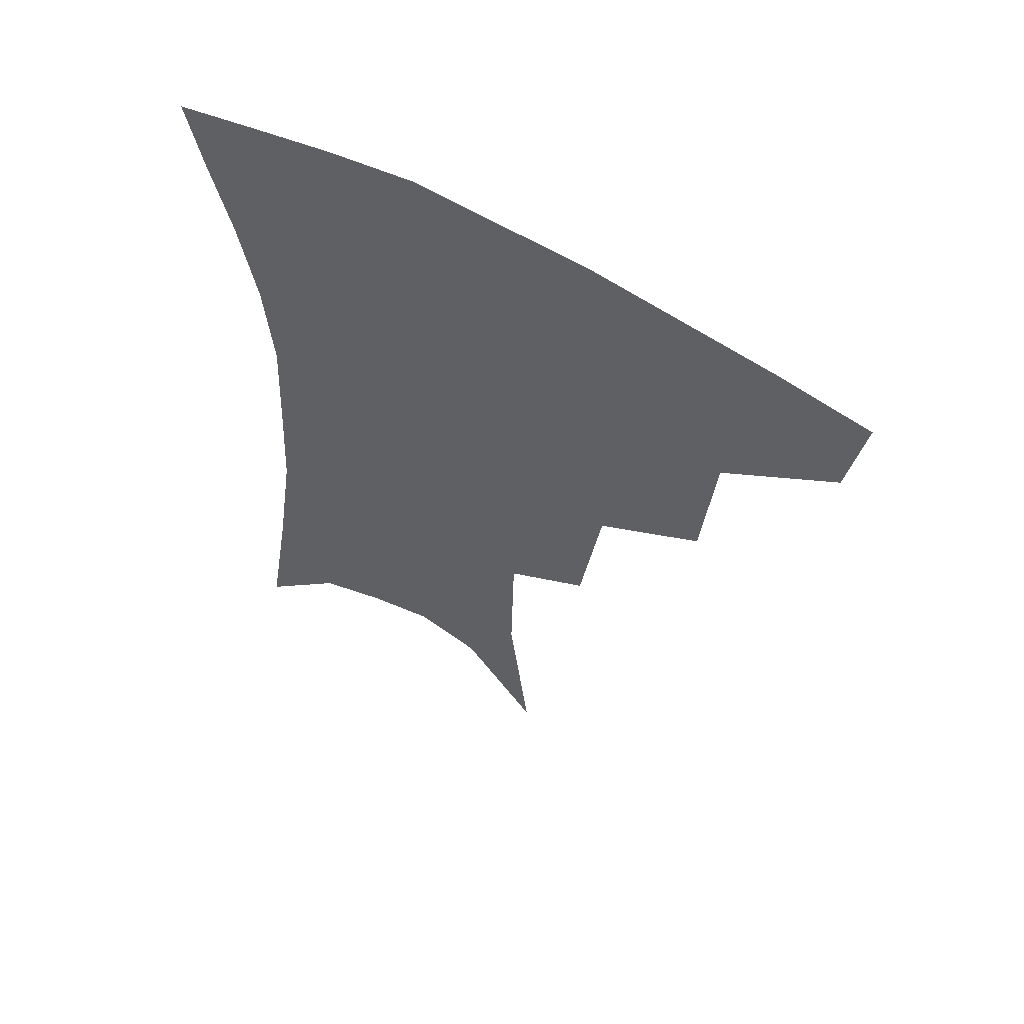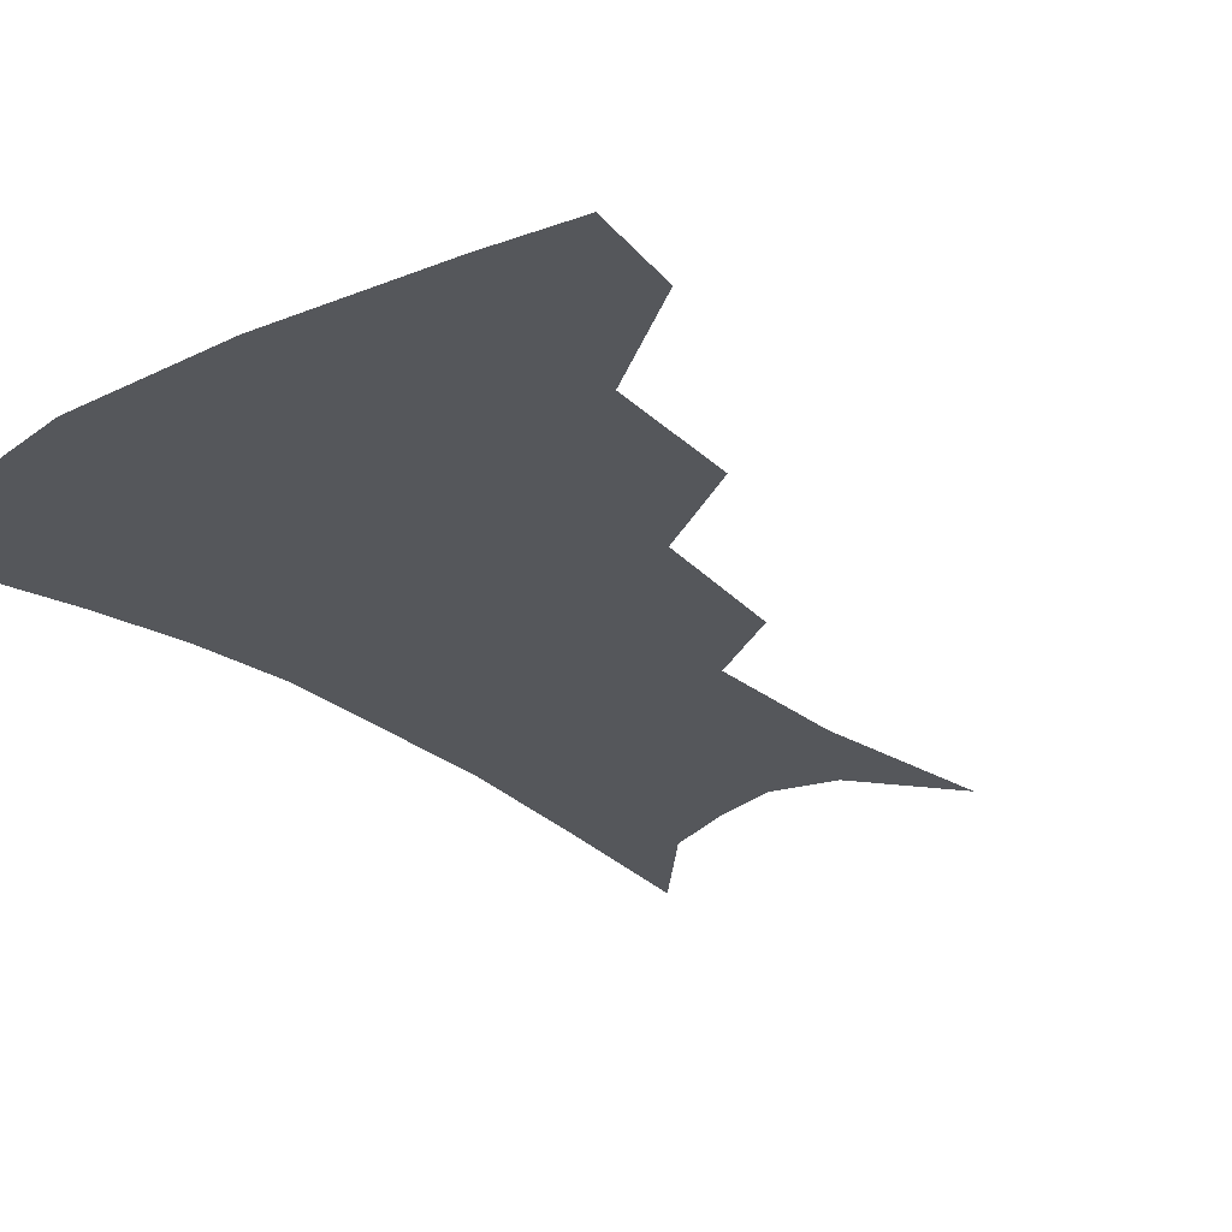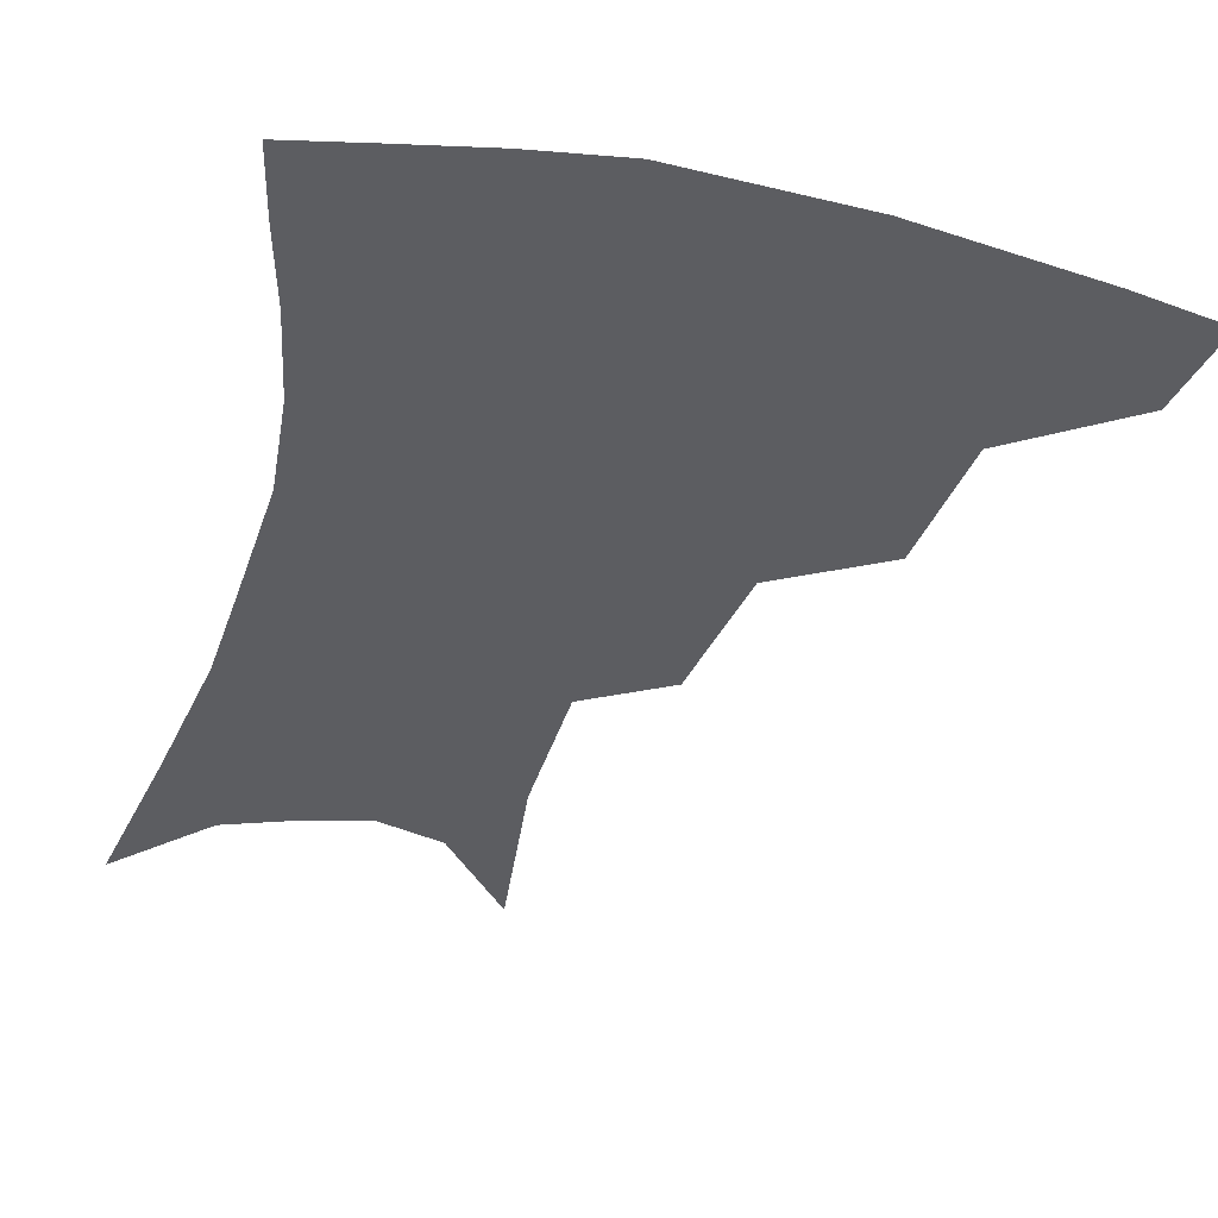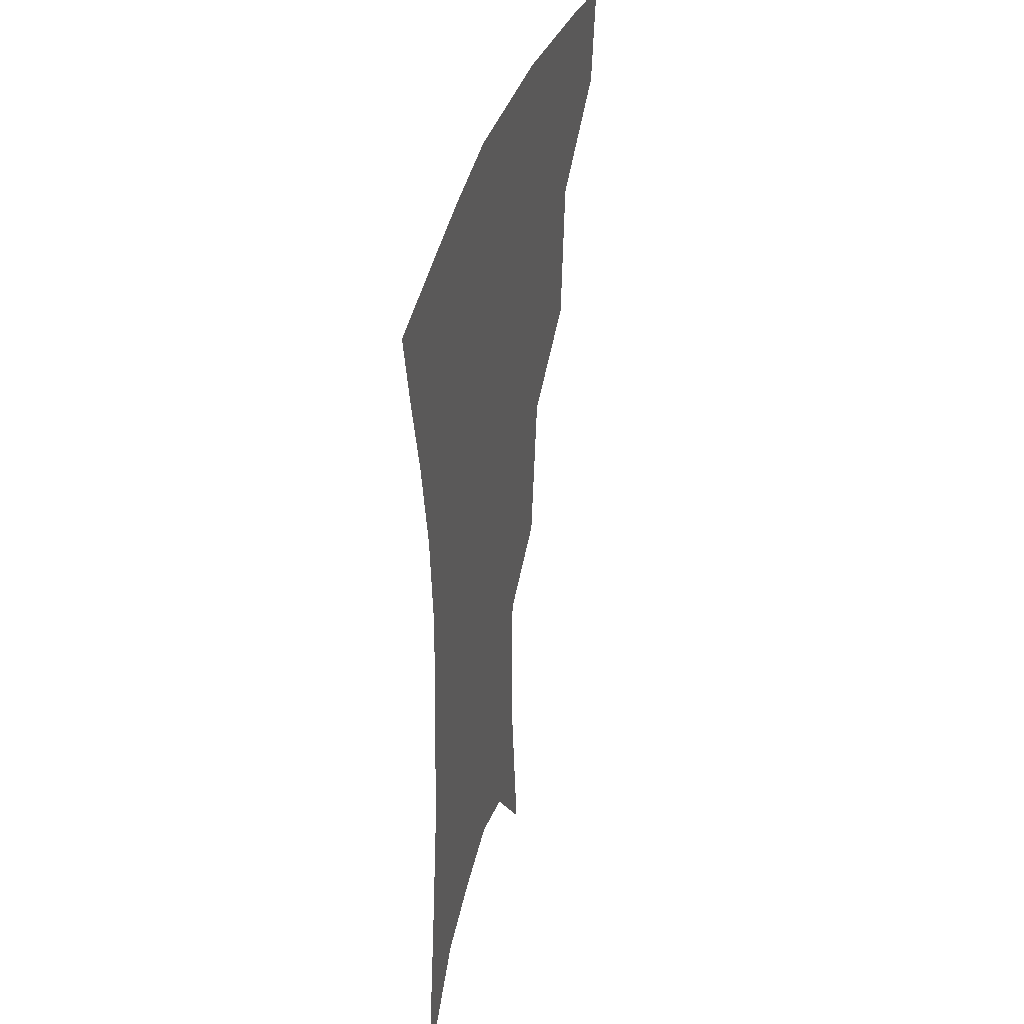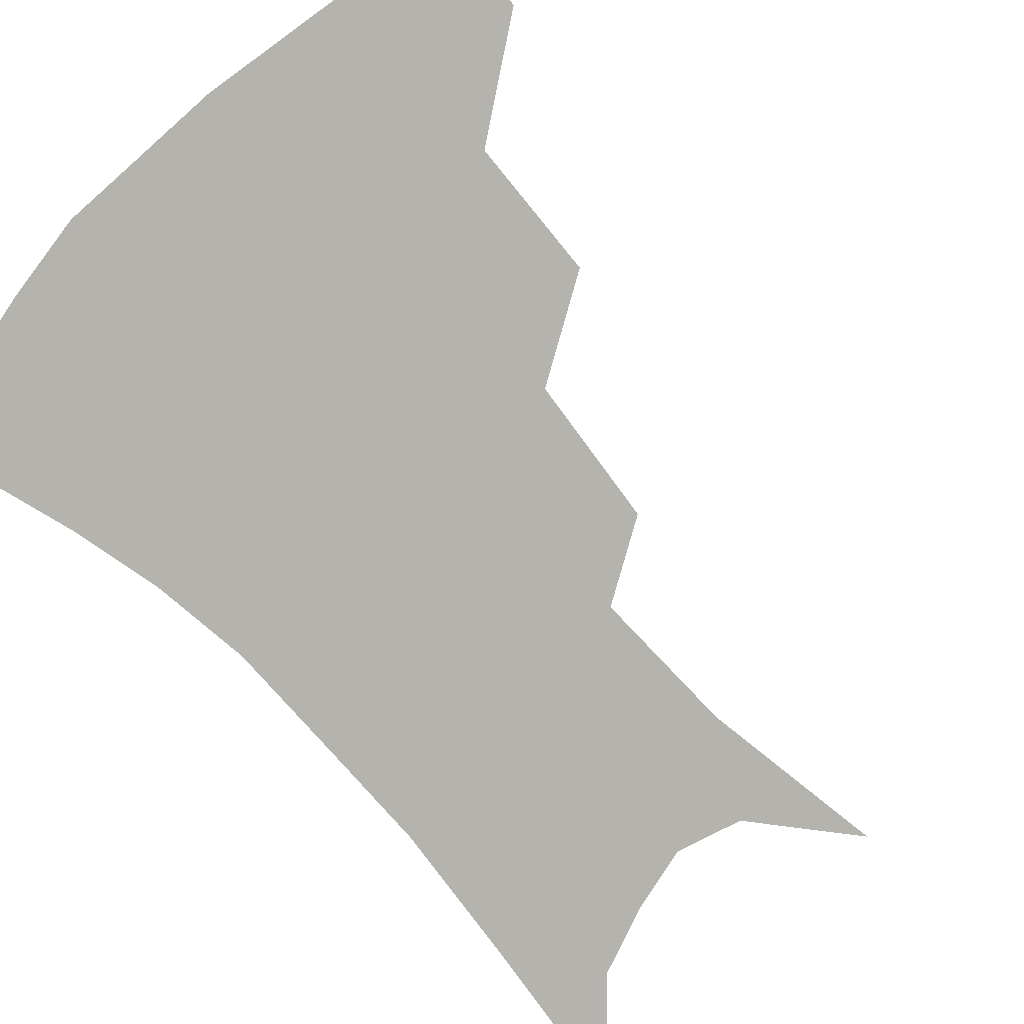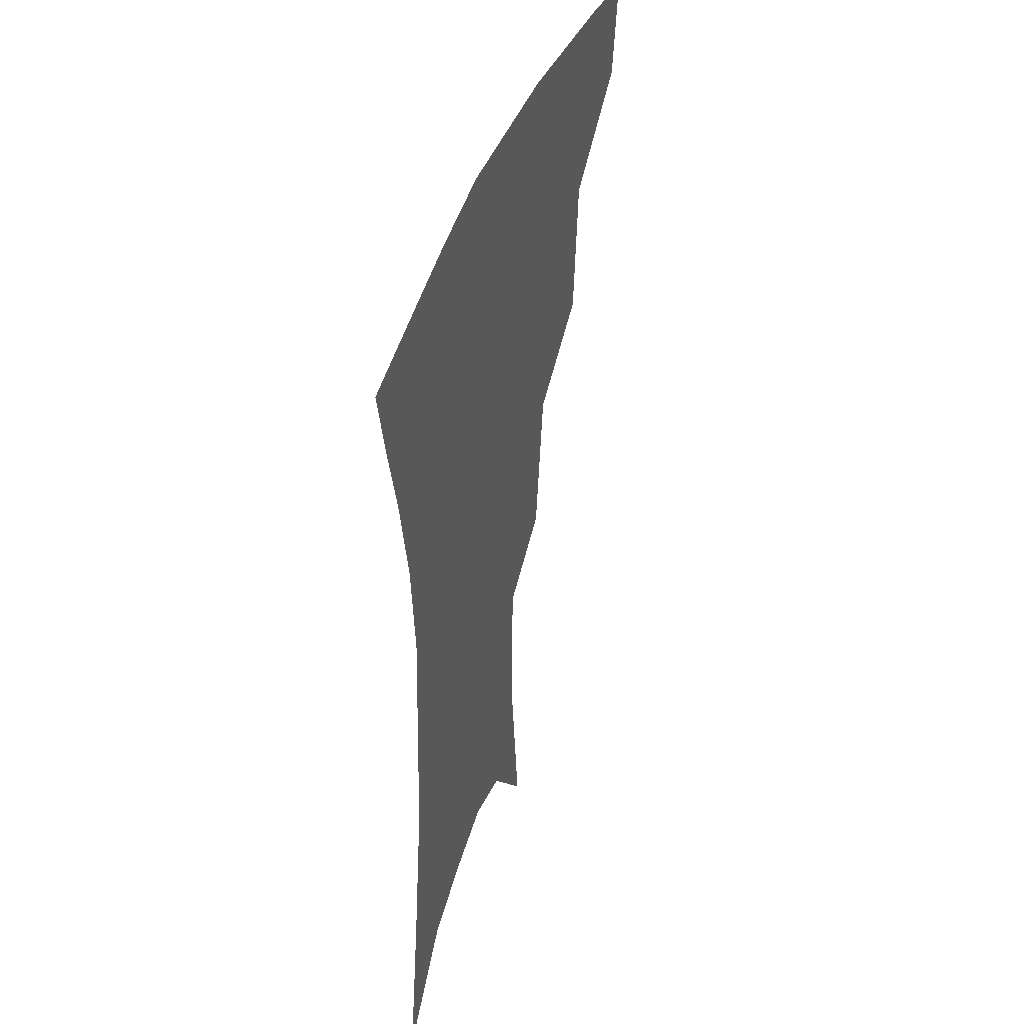
<metadata>
{"format":"obj","ext":"obj","renderer":"f3d","projection":"perspective","resolution":1024,"background":"white","views":[{"elev":59.8,"azim":-150.2,"up":"+Y"},{"elev":-27.0,"azim":-139.7,"up":"+Z"},{"elev":-37.1,"azim":165.6,"up":"+Z"},{"elev":38.0,"azim":104.7,"up":"+Y"},{"elev":-79.9,"azim":-135.4,"up":"+Z"},{"elev":43.4,"azim":108.3,"up":"+Y"}]}
</metadata>
<code>
v 467.7 349.3 0
v 462.8 378.4 0
v 505.8 283.6 0
v 501.9 326.4 0
v 496.4 355.7 0
v 490.8 383.9 0
v 543.8 220.6 0
v 537.3 265.8 0
v 531.9 304.2 0
v 528 334.5 0
v 523.4 360.8 0
v 518.9 388.2 0
v 563.1 102.3 0
v 569.7 160.6 0
v 568.8 206.3 0
v 562.3 241 0
v 558 280.2 0
v 555.8 313.5 0
v 553.2 339.4 0
v 549.8 364.7 0
v 546.1 392.4 0
v 586.6 132.5 0
v 588.4 179.6 0
v 585.2 218.3 0
v 581.2 254.2 0
v 578.9 288 0
v 578.5 318.5 0
v 577.7 342.3 0
v 576.7 366.3 0
v 573.5 393.8 0
v 606.6 138.7 0
v 605.6 180.8 0
v 602 225.1 0
v 599.8 260.2 0
v 599.2 291.5 0
v 599.9 319.1 0
v 601.1 343.4 0
v 601.6 366.8 0
v 599.6 395.3 0
v 627.2 133.8 0
v 622.9 184.1 0
v 619.2 226.2 0
v 618 259.9 0
v 618.5 291.2 0
v 620.6 318.4 0
v 623.3 342 0
v 626.3 365.2 0
v 626.7 391.3 0
v 648.5 126 0
v 641.9 176.8 0
v 637.6 218.4 0
v 636.7 251.5 0
v 637.2 284.3 0
v 640 314.5 0
v 644.6 339.4 0
v 649.3 362.6 0
v 652.7 386.1 0
v 675.4 98.22 0
v 666.8 152 0
v 660.2 197.7 0
v 658.3 232.3 0
v 656.3 271.8 0
v 659 303.6 0
v 664.4 332.6 0
v 671 358.3 0
v 676.1 381.3 0
v 721 391 0
f 4 5 1
f 1 5 2
f 5 6 2
f 8 9 3
f 3 9 4
f 9 10 4
f 4 10 5
f 10 11 5
f 5 11 6
f 11 12 6
f 15 16 7
f 7 16 8
f 16 17 8
f 8 17 9
f 17 18 9
f 9 18 10
f 18 19 10
f 10 19 11
f 19 20 11
f 11 20 12
f 20 21 12
f 13 22 14
f 22 23 14
f 14 23 15
f 23 24 15
f 15 24 16
f 24 25 16
f 16 25 17
f 25 26 17
f 17 26 18
f 26 27 18
f 18 27 19
f 27 28 19
f 19 28 20
f 28 29 20
f 20 29 21
f 29 30 21
f 22 31 23
f 31 32 23
f 23 32 24
f 32 33 24
f 24 33 25
f 33 34 25
f 25 34 26
f 34 35 26
f 26 35 27
f 35 36 27
f 27 36 28
f 36 37 28
f 28 37 29
f 37 38 29
f 29 38 30
f 38 39 30
f 31 40 32
f 40 41 32
f 32 41 33
f 41 42 33
f 33 42 34
f 42 43 34
f 34 43 35
f 43 44 35
f 35 44 36
f 44 45 36
f 36 45 37
f 45 46 37
f 37 46 38
f 46 47 38
f 38 47 39
f 47 48 39
f 40 49 41
f 49 50 41
f 41 50 42
f 50 51 42
f 42 51 43
f 51 52 43
f 43 52 44
f 52 53 44
f 44 53 45
f 53 54 45
f 45 54 46
f 54 55 46
f 46 55 47
f 55 56 47
f 47 56 48
f 56 57 48
f 49 58 50
f 58 59 50
f 50 59 51
f 59 60 51
f 51 60 52
f 60 61 52
f 52 61 53
f 61 62 53
f 53 62 54
f 62 63 54
f 54 63 55
f 63 64 55
f 55 64 56
f 64 65 56
f 56 65 57
f 65 66 57

</code>
